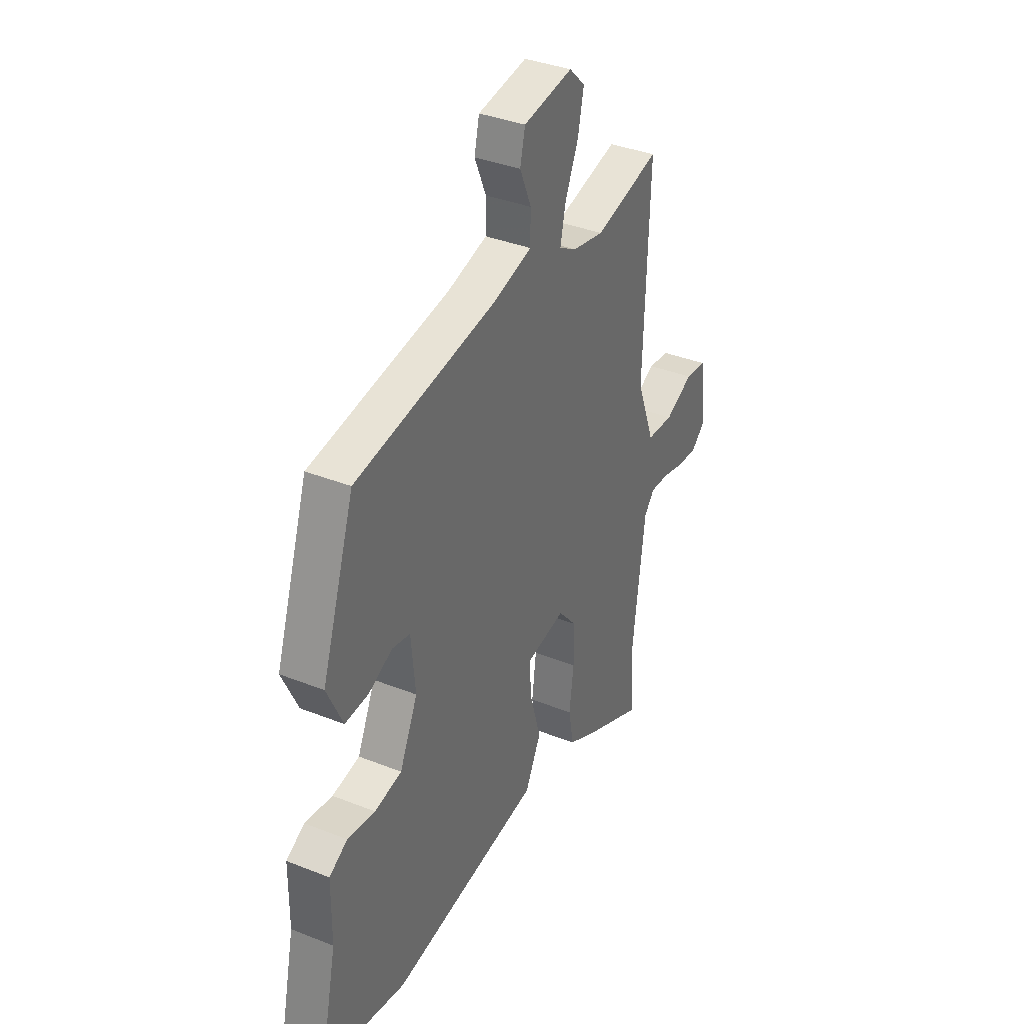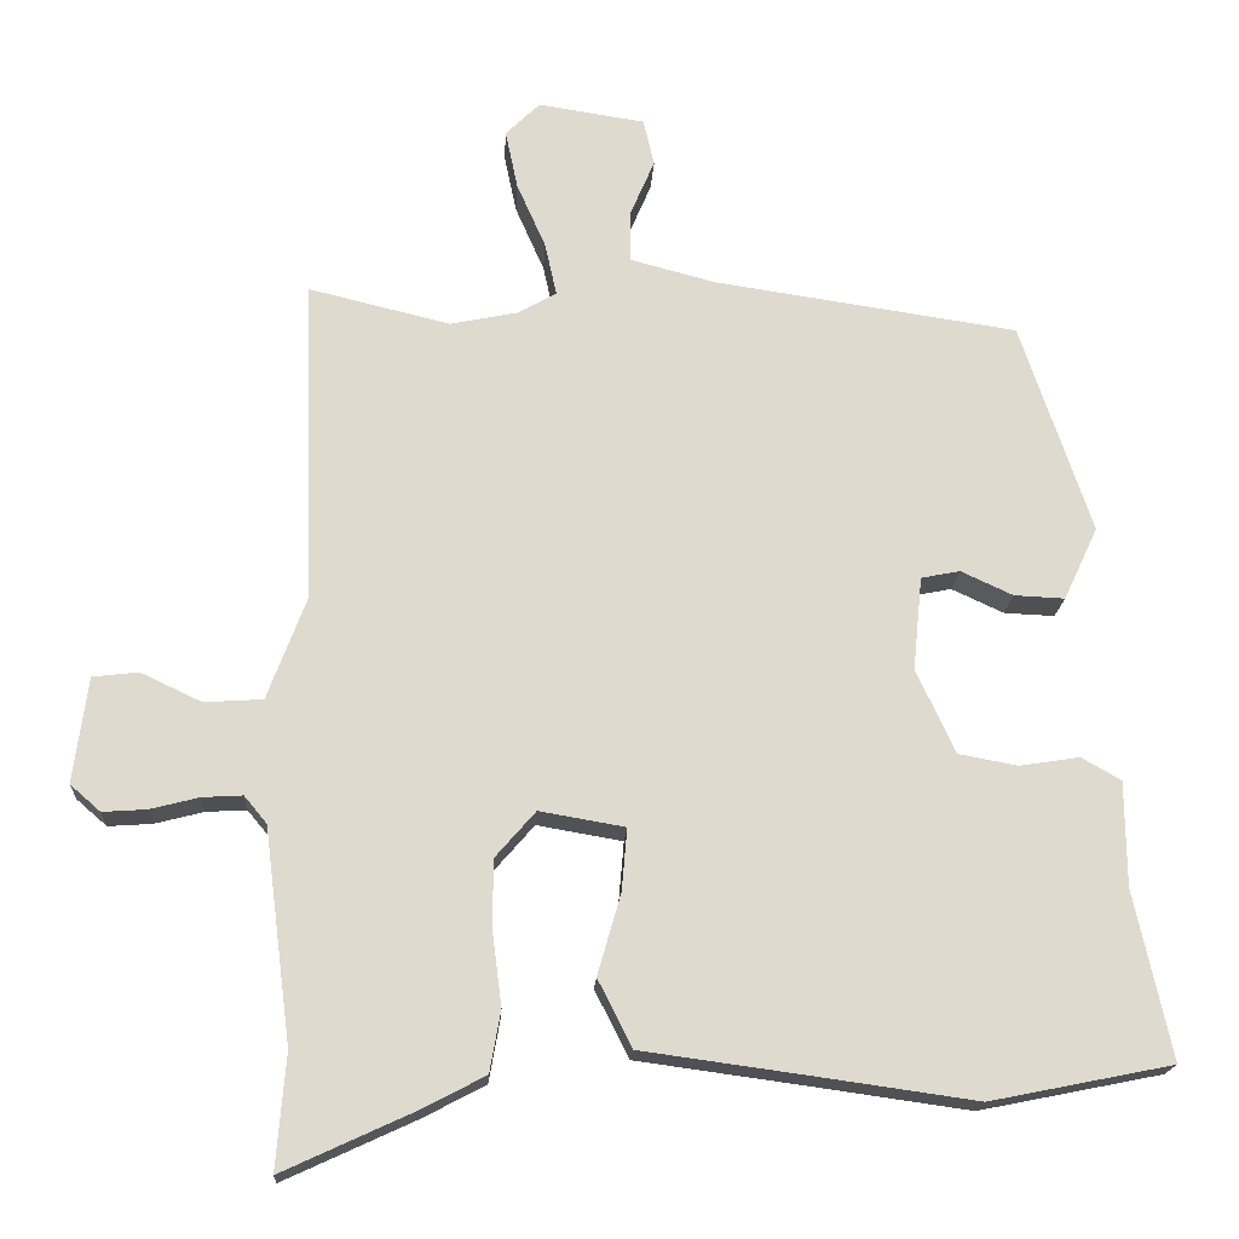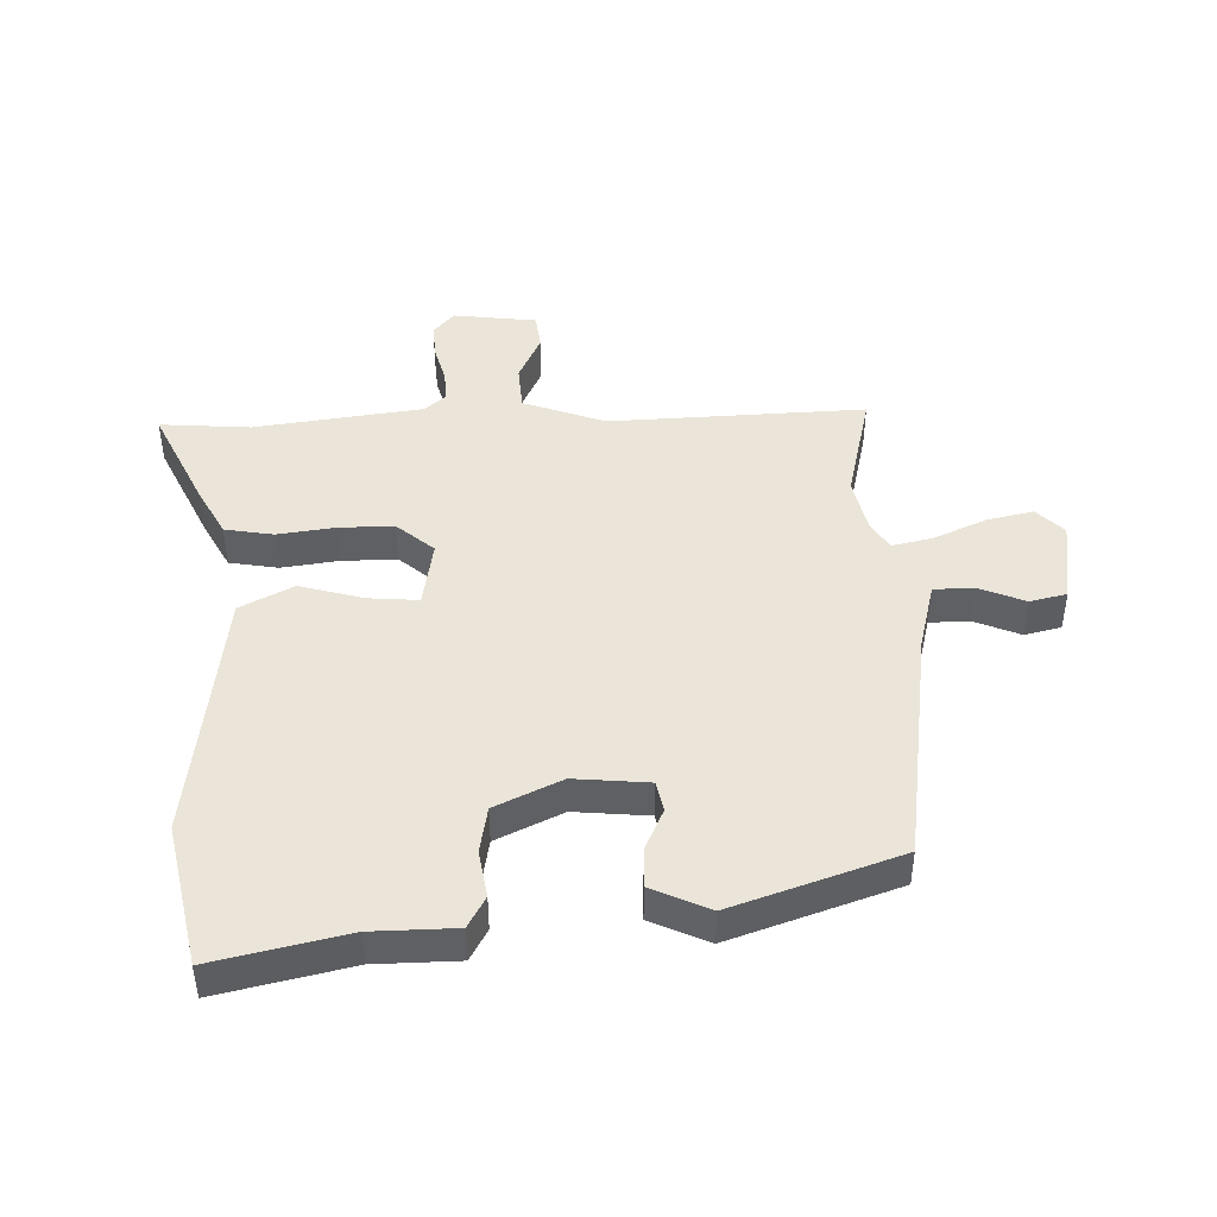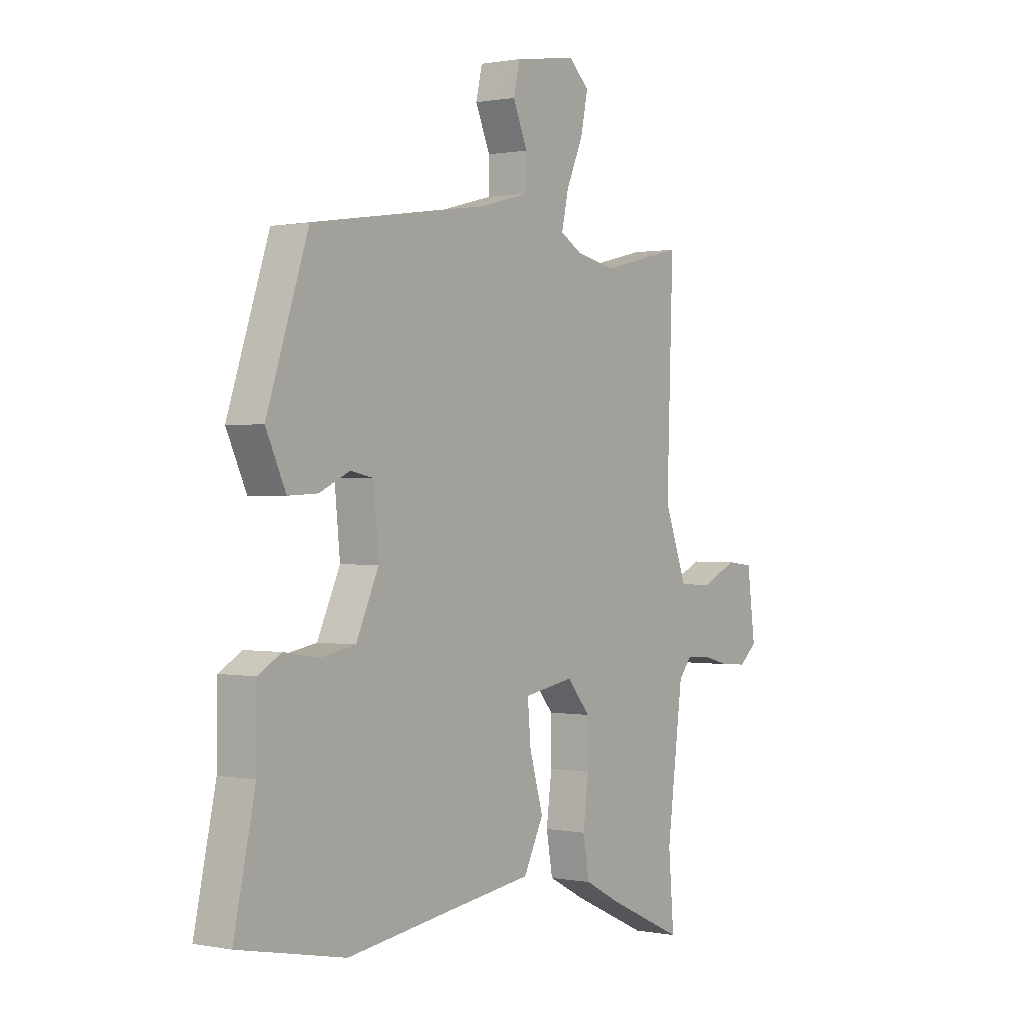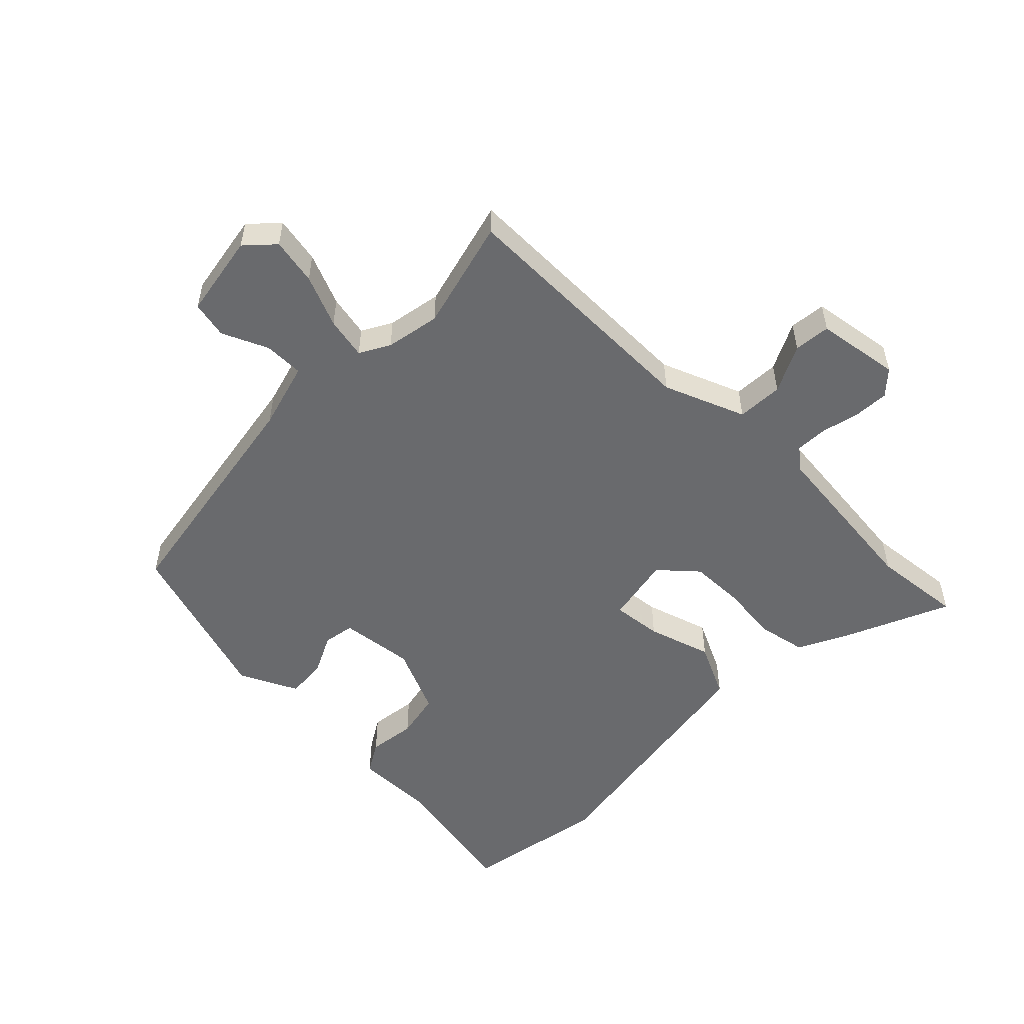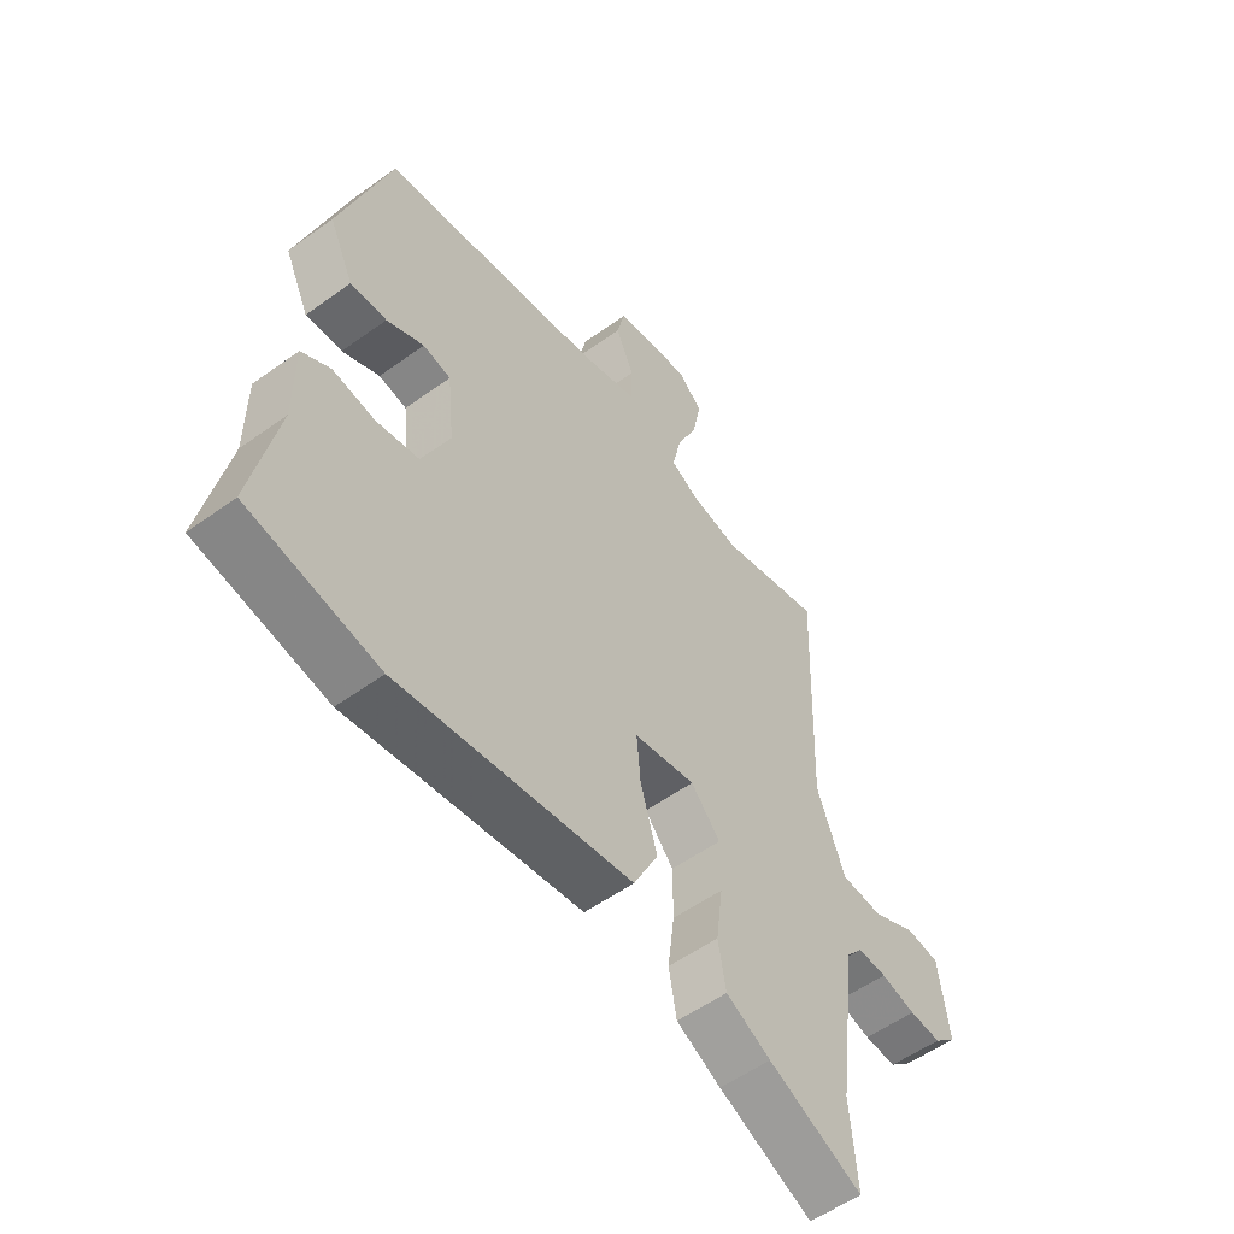
<metadata>
{"format":"obj","ext":"obj","renderer":"f3d","projection":"perspective","resolution":1024,"background":"white","views":[{"elev":36.7,"azim":-62.7,"up":"+Z"},{"elev":-18.3,"azim":176.8,"up":"+Z"},{"elev":44.8,"azim":-92.1,"up":"+Y"},{"elev":0.6,"azim":-54.2,"up":"+Z"},{"elev":-53.0,"azim":46.5,"up":"+Y"},{"elev":-54.3,"azim":-52.4,"up":"+Z"}]}
</metadata>
<code>
v 0.324 0.07 0.457
v 0.506 0.07 0.501
v 0.492 0.07 0.084
v 0.542 0.07 -0.049
v 0.617 0.07 -0.054
v 0.695 0.07 -0.017
v 0.754 0.07 -0.024
v 0.772 0.07 -0.16
v 0.733 0.07 -0.194
v 0.676 0.07 -0.19
v 0.614 0.07 -0.174
v 0.562 0.07 -0.171
v 0.533 0.07 -0.206
v 0.498 0.07 -0.48
v 0.51 0.07 -0.627
v 0.341 0.07 -0.549
v 0.261 0.07 -0.507
v 0.247 0.07 -0.428
v 0.259 0.07 -0.334
v 0.259 0.07 -0.245
v 0.207 0.07 -0.185
v 0.097 0.07 -0.204
v 0.104 0.07 -0.285
v 0.134 0.07 -0.389
v 0.09 0.07 -0.476
v -0.122 0.07 -0.505
v -0.329 0.07 -0.534
v -0.563 0.07 -0.487
v -0.516 0.07 -0.271
v -0.515 0.07 -0.136
v -0.464 0.07 -0.107
v -0.387 0.07 -0.119
v -0.311 0.07 -0.105
v -0.261 0.07 0.003
v -0.273 0.07 0.124
v -0.323 0.07 0.134
v -0.39 0.07 0.103
v -0.455 0.07 0.1
v -0.499 0.07 0.194
v -0.408 0.07 0.466
v -0.018 0.07 0.524
v 0.092 0.07 0.553
v 0.093 0.07 0.618
v 0.061 0.07 0.693
v 0.075 0.07 0.753
v 0.212 0.07 0.774
v 0.256 0.07 0.731
v 0.24 0.07 0.655
v 0.203 0.07 0.571
v 0.188 0.07 0.503
v 0.236 0.07 0.475
v 0.324 0 0.457
v 0.506 0 0.501
v 0.492 0 0.084
v 0.542 0 -0.049
v 0.617 0 -0.054
v 0.695 0 -0.017
v 0.754 0 -0.024
v 0.772 0 -0.16
v 0.733 0 -0.194
v 0.676 0 -0.19
v 0.614 0 -0.174
v 0.562 0 -0.171
v 0.533 0 -0.206
v 0.498 0 -0.48
v 0.51 0 -0.627
v 0.341 0 -0.549
v 0.261 0 -0.507
v 0.247 0 -0.428
v 0.259 0 -0.334
v 0.259 0 -0.245
v 0.207 0 -0.185
v 0.097 0 -0.204
v 0.104 0 -0.285
v 0.134 0 -0.389
v 0.09 0 -0.476
v -0.122 0 -0.505
v -0.329 0 -0.534
v -0.563 0 -0.487
v -0.516 0 -0.271
v -0.515 0 -0.136
v -0.464 0 -0.107
v -0.387 0 -0.119
v -0.311 0 -0.105
v -0.261 0 0.003
v -0.273 0 0.124
v -0.323 0 0.134
v -0.39 0 0.103
v -0.455 0 0.1
v -0.499 0 0.194
v -0.408 0 0.466
v -0.018 0 0.524
v 0.092 0 0.553
v 0.093 0 0.618
v 0.061 0 0.693
v 0.075 0 0.753
v 0.212 0 0.774
v 0.256 0 0.731
v 0.24 0 0.655
v 0.203 0 0.571
v 0.188 0 0.503
v 0.236 0 0.475
f 46 47 48 49
f 46 49 50
f 43 44 45 46
f 42 43 46 50
f 41 42 50 51
f 36 37 38 39
f 35 36 39 40
f 29 30 31 32
f 29 32 33
f 26 27 28 29
f 26 29 33
f 23 24 25 26
f 22 23 26 33
f 21 22 33 34
f 16 17 18 19
f 14 15 16 19
f 13 14 19 20
f 12 13 20 21
f 8 9 10 11
f 8 11 12
f 5 6 7 8
f 4 5 8 12
f 3 4 12 21
f 1 2 3 21
f 35 40 41 51
f 34 35 51
f 1 21 34 51
f 100 99 98 97
f 101 100 97
f 97 96 95 94
f 101 97 94 93
f 102 101 93 92
f 90 89 88 87
f 91 90 87 86
f 83 82 81 80
f 84 83 80
f 80 79 78 77
f 84 80 77
f 77 76 75 74
f 84 77 74 73
f 85 84 73 72
f 70 69 68 67
f 70 67 66 65
f 71 70 65 64
f 72 71 64 63
f 62 61 60 59
f 63 62 59
f 59 58 57 56
f 63 59 56 55
f 72 63 55 54
f 72 54 53 52
f 102 92 91 86
f 102 86 85
f 102 85 72 52
f 1 52 53 2
f 2 53 54 3
f 3 54 55 4
f 4 55 56 5
f 5 56 57 6
f 6 57 58 7
f 7 58 59 8
f 8 59 60 9
f 9 60 61 10
f 10 61 62 11
f 11 62 63 12
f 12 63 64 13
f 13 64 65 14
f 14 65 66 15
f 15 66 67 16
f 16 67 68 17
f 17 68 69 18
f 18 69 70 19
f 19 70 71 20
f 20 71 72 21
f 21 72 73 22
f 22 73 74 23
f 23 74 75 24
f 24 75 76 25
f 25 76 77 26
f 26 77 78 27
f 27 78 79 28
f 28 79 80 29
f 29 80 81 30
f 30 81 82 31
f 31 82 83 32
f 32 83 84 33
f 33 84 85 34
f 34 85 86 35
f 35 86 87 36
f 36 87 88 37
f 37 88 89 38
f 38 89 90 39
f 39 90 91 40
f 40 91 92 41
f 41 92 93 42
f 42 93 94 43
f 43 94 95 44
f 44 95 96 45
f 45 96 97 46
f 46 97 98 47
f 47 98 99 48
f 48 99 100 49
f 49 100 101 50
f 50 101 102 51
f 51 102 52 1

</code>
